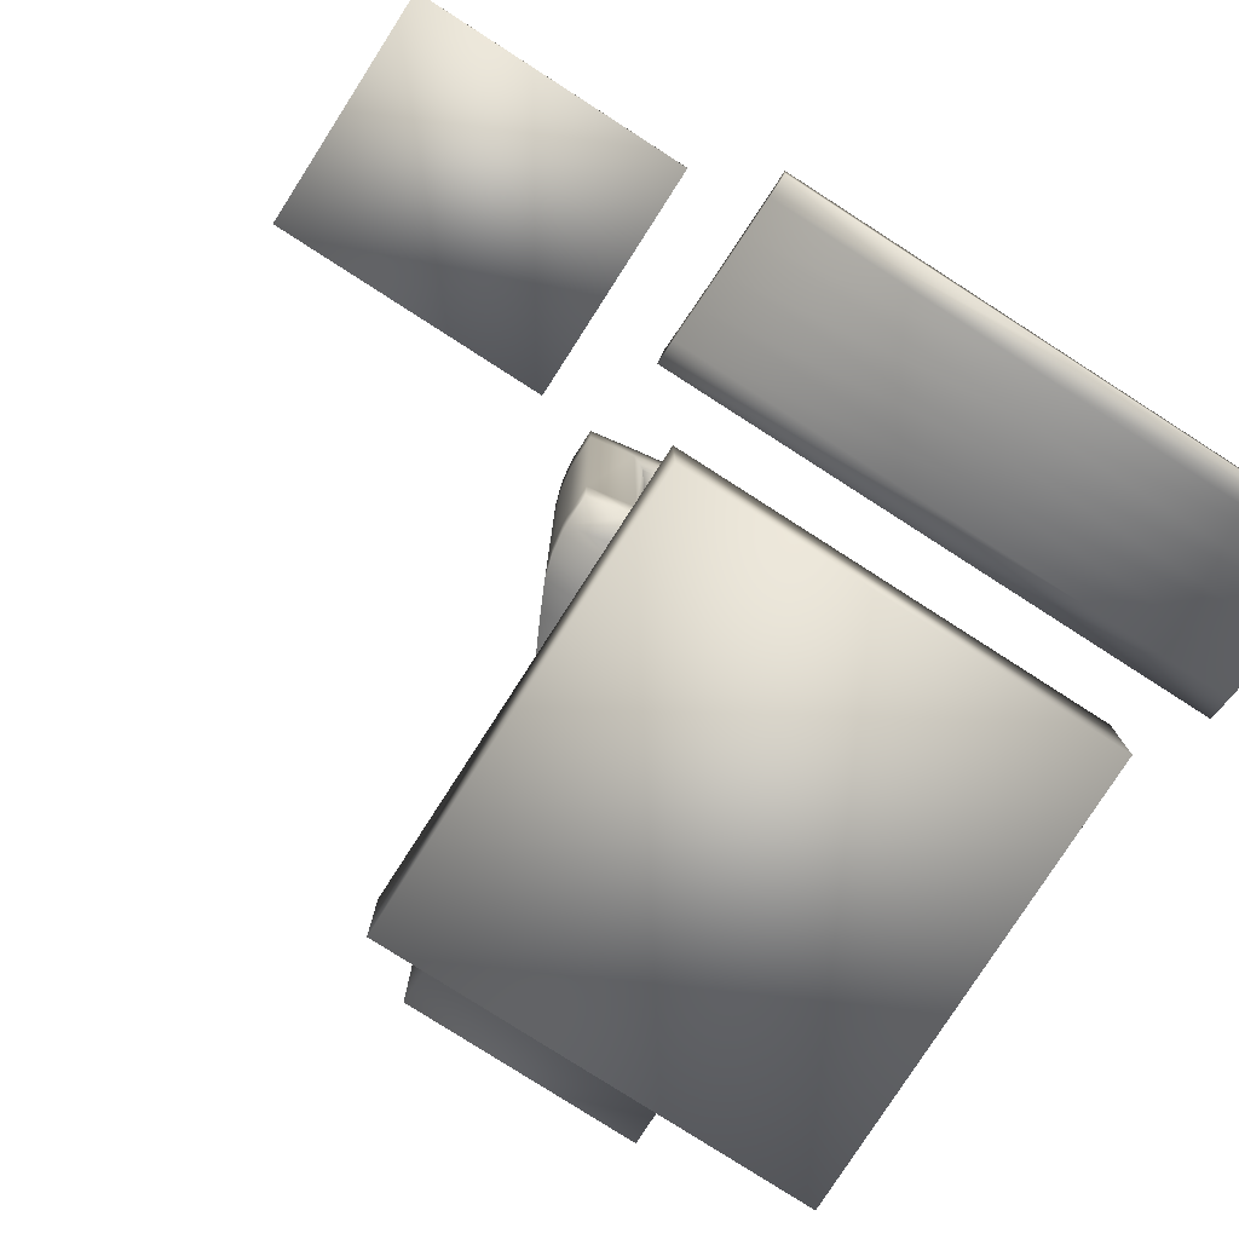
<metadata>
{"format":"obj","ext":"obj","renderer":"f3d","projection":"perspective","resolution":1024,"background":"white","views":[{"elev":-79.0,"azim":-32.7,"up":"+Y"}]}
</metadata>
<code>
v 0.3004 0.03252 0.6739
v 0.3004 0.025 0.6739
v 0.025 0.025 0.6739
v 0.025 0.03252 0.6739
v 0.025 0.025 0.9071
v 0.025 0.03252 0.9071
v 0.3004 0.03252 0.9071
v 0.3004 0.025 0.9071
v 0.918 0.1462 0.6867
v 0.918 0.02736 0.6867
v 0.918 0.02736 0.1721
v 0.918 0.1462 0.1721
v 0.4305 0.02736 0.6867
v 0.4305 0.02736 0.1721
v 0.4305 0.1462 0.6867
v 0.4305 0.1462 0.1721
v 0.6743 0.05798 0.8905
v 0.975 0.05798 0.8905
v 0.975 0.06695 0.8539
v 0.6743 0.06695 0.8539
v 0.6743 0.04384 0.8473
v 0.975 0.04384 0.8473
v 0.975 0.03446 0.8857
v 0.6743 0.03446 0.8857
v 0.975 0.08356 0.747
v 0.975 0.1049 0.7581
v 0.975 0.09283 0.783
v 0.975 0.07094 0.7731
v 0.3735 0.07858 0.8179
v 0.6743 0.07858 0.8179
v 0.6743 0.09283 0.783
v 0.3735 0.09283 0.783
v 0.3735 0.05602 0.8097
v 0.3735 0.07094 0.7731
v 0.3735 0.04384 0.8473
v 0.3735 0.06695 0.8539
v 0.3735 0.03446 0.8857
v 0.6743 0.02792 0.9247
v 0.3735 0.02792 0.9247
v 0.975 0.02792 0.9247
v 0.975 0.02536 0.9485
v 0.6743 0.02536 0.9485
v 0.975 0.07858 0.8179
v 0.6743 0.05174 0.9278
v 0.975 0.05174 0.9278
v 0.6743 0.05602 0.8097
v 0.975 0.05602 0.8097
v 0.6743 0.1049 0.7581
v 0.3735 0.1049 0.7581
v 0.3735 0.08356 0.747
v 0.3735 0.05798 0.8905
v 0.6743 0.04929 0.9506
v 0.975 0.04929 0.9506
v 0.6743 0.07094 0.7731
v 0.6743 0.08356 0.747
v 0.3735 0.02536 0.9485
v 0.3735 0.05174 0.9278
v 0.3735 0.04929 0.9506
v 0.172 0.05777 0.7448
v 0.172 0.06036 0.7642
v 0.2084 0.06433 0.7642
v 0.2084 0.05932 0.7448
v 0.2449 0.03252 0.7642
v 0.2449 0.03252 0.8028
v 0.2084 0.03252 0.8028
v 0.2084 0.03252 0.7642
v 0.1748 0.03252 0.8167
v 0.172 0.03252 0.8028
v 0.1945 0.03252 0.8364
v 0.2084 0.03252 0.8392
v 0.2084 0.05233 0.8392
v 0.1945 0.05321 0.8364
v 0.2084 0.03252 0.7255
v 0.172 0.03252 0.7255
v 0.172 0.05133 0.7255
v 0.2084 0.05133 0.7255
v 0.2224 0.05321 0.8364
v 0.2084 0.06396 0.8028
v 0.2421 0.03252 0.8167
v 0.2449 0.06087 0.8028
v 0.2421 0.05917 0.8167
v 0.2084 0.03252 0.7448
v 0.2449 0.03252 0.7255
v 0.2449 0.03252 0.7448
v 0.172 0.03252 0.7642
v 0.172 0.03252 0.7448
v 0.2449 0.06036 0.7642
v 0.2449 0.05777 0.7448
v 0.172 0.06087 0.8028
v 0.1827 0.03252 0.8285
v 0.1748 0.05917 0.8167
v 0.2224 0.03252 0.8364
v 0.1827 0.05624 0.8285
v 0.2342 0.03252 0.8285
v 0.2449 0.05133 0.7255
v 0.2342 0.05624 0.8285
v 0.5531 0.2211 0.518
v 0.5531 0.2308 0.5386
v 0.7955 0.2308 0.5386
v 0.7955 0.2211 0.518
v 0.5531 0.2211 0.3407
v 0.5531 0.2134 0.3621
v 0.7955 0.2134 0.3621
v 0.7955 0.2211 0.3407
v 0.5531 0.3464 0.2154
v 0.5531 0.3259 0.2251
v 0.7955 0.3259 0.2251
v 0.7955 0.3464 0.2154
v 0.5531 0.1913 0.3284
v 0.5531 0.2308 0.3202
v 0.5531 0.2024 0.305
v 0.5531 0.1913 0.5303
v 0.5531 0.2134 0.4966
v 0.5531 0.1826 0.506
v 0.7955 0.1763 0.4808
v 0.7955 0.2079 0.4746
v 0.7955 0.2134 0.4966
v 0.7955 0.1826 0.506
v 0.7955 0.2157 0.2828
v 0.7955 0.2425 0.3007
v 0.7955 0.2308 0.3202
v 0.7955 0.2024 0.305
v 0.5531 0.3107 0.1967
v 0.7955 0.3107 0.1967
v 0.7955 0.2885 0.21
v 0.5531 0.2885 0.21
v 0.5531 0.1826 0.3528
v 0.7955 0.1826 0.3528
v 0.7955 0.1763 0.3779
v 0.5531 0.1763 0.3779
v 0.5531 0.2024 0.5537
v 0.7955 0.2024 0.5537
v 0.7955 0.2157 0.5759
v 0.5531 0.2157 0.5759
v 0.5311 0.5901 0.0963
v 0.5311 0.5901 0.025
v 0.5311 0.3717 0.025
v 0.5311 0.3717 0.0963
v 0.4941 0.2851 0.0963
v 0.4941 0.2851 0.3111
v 0.4941 0.6177 0.3111
v 0.4941 0.6177 0.0963
v 0.7317 0.2158 0.5885
v 0.6743 0.2158 0.5885
v 0.6743 0.2163 0.5527
v 0.6168 0.6989 0.5885
v 0.6743 0.6989 0.5885
v 0.6743 0.6983 0.5527
v 0.9305 0.6785 0.4754
v 0.9305 0.6265 0.4754
v 0.8904 0.6031 0.3943
v 0.8905 0.648 0.3943
v 0.9514 0.6393 0.5284
v 0.9514 0.6955 0.5284
v 0.9552 0.6983 0.5527
v 0.9552 0.6418 0.5527
v 0.8902 0.6283 0.5973
v 0.8902 0.6283 0.5993
v 0.8467 0.6283 0.6057
v 0.8467 0.6283 0.6038
v 0.7317 0.6989 0.6225
v 0.7317 0.6418 0.6229
v 0.7892 0.6418 0.6192
v 0.7892 0.6989 0.6188
v 0.9556 0.6989 0.5612
v 0.9041 0.6989 0.57
v 0.9041 0.6989 0.6039
v 0.9556 0.6989 0.5951
v 0.7317 0.2158 0.6225
v 0.7317 0.2729 0.6229
v 0.6743 0.2729 0.6243
v 0.6743 0.2158 0.6238
v 0.8467 0.2729 0.6129
v 0.9041 0.2729 0.6044
v 0.8902 0.2863 0.5993
v 0.8467 0.2863 0.6057
v 0.9552 0.2163 0.5527
v 0.8467 0.2163 0.5527
v 0.8443 0.2189 0.5284
v 0.9514 0.2189 0.5284
v 0.9441 0.6343 0.5046
v 0.9441 0.2804 0.5046
v 0.9305 0.2882 0.4754
v 0.8505 0.2893 0.3111
v 0.8905 0.2613 0.3943
v 0.8068 0.2613 0.3943
v 0.7823 0.2893 0.3111
v 0.9041 0.6418 0.6044
v 0.6743 0.2893 0.3111
v 0.6743 0.2613 0.3943
v 0.5418 0.2613 0.3943
v 0.5663 0.2893 0.3111
v 0.5089 0.2247 0.5046
v 0.5043 0.2189 0.5284
v 0.3972 0.2189 0.5284
v 0.4044 0.2247 0.5046
v 0.6168 0.2863 0.6138
v 0.6168 0.2863 0.6157
v 0.6743 0.2863 0.6171
v 0.7317 0.2863 0.6157
v 0.7317 0.2863 0.6138
v 0.6743 0.2863 0.6152
v 0.4444 0.2158 0.6039
v 0.4444 0.2729 0.6044
v 0.393 0.2729 0.5955
v 0.393 0.2158 0.5951
v 0.5593 0.2158 0.6188
v 0.5019 0.2158 0.6124
v 0.5019 0.2158 0.5785
v 0.5593 0.2158 0.5848
v 0.6743 0.6989 0.6238
v 0.6168 0.6989 0.6225
v 0.4444 0.6989 0.6039
v 0.4444 0.6418 0.6044
v 0.5019 0.6418 0.6129
v 0.5019 0.6989 0.6124
v 0.6168 0.6283 0.6138
v 0.6168 0.6283 0.6157
v 0.5593 0.6283 0.612
v 0.5593 0.6283 0.6101
v 0.5089 0.689 0.5046
v 0.5043 0.6955 0.5284
v 0.6743 0.6955 0.5284
v 0.6743 0.689 0.5046
v 0.418 0.6785 0.4754
v 0.4044 0.689 0.5046
v 0.5173 0.6785 0.4754
v 0.4584 0.2863 0.5993
v 0.4584 0.2863 0.5973
v 0.4584 0.6283 0.5973
v 0.4584 0.6283 0.5993
v 0.418 0.6265 0.4754
v 0.4581 0.6031 0.3943
v 0.4581 0.3116 0.3943
v 0.418 0.2882 0.4754
v 0.4044 0.6343 0.5046
v 0.4044 0.2804 0.5046
v 0.5019 0.2863 0.6038
v 0.5019 0.6283 0.6038
v 0.5418 0.648 0.3943
v 0.4581 0.648 0.3943
v 0.3933 0.6418 0.5527
v 0.3933 0.6983 0.5527
v 0.3972 0.6955 0.5284
v 0.3972 0.6393 0.5284
v 0.5019 0.6283 0.6057
v 0.5593 0.6418 0.6192
v 0.5593 0.6989 0.6188
v 0.5593 0.6989 0.5848
v 0.4981 0.2893 0.3111
v 0.4981 0.3356 0.3111
v 0.5663 0.3356 0.3111
v 0.5593 0.2729 0.6192
v 0.5593 0.2863 0.612
v 0.5019 0.2863 0.6057
v 0.5019 0.2729 0.6129
v 0.6168 0.2158 0.5885
v 0.5019 0.2163 0.5527
v 0.6743 0.2341 0.4754
v 0.6743 0.2247 0.5046
v 0.5173 0.2341 0.4754
v 0.4581 0.2613 0.3943
v 0.8902 0.2863 0.5973
v 0.9514 0.2754 0.5284
v 0.9441 0.2247 0.5046
v 0.6743 0.2189 0.5284
v 0.6743 0.3356 0.3111
v 0.7823 0.3356 0.3111
v 0.8467 0.6989 0.6124
v 0.8467 0.6989 0.5785
v 0.8467 0.6418 0.6129
v 0.7892 0.6283 0.612
v 0.7892 0.6283 0.6101
v 0.8443 0.6955 0.5284
v 0.8397 0.689 0.5046
v 0.9441 0.689 0.5046
v 0.5019 0.6983 0.5527
v 0.8467 0.2158 0.5785
v 0.7892 0.2158 0.5848
v 0.8175 0.3717 0.0963
v 0.8545 0.2851 0.0963
v 0.5125 0.1809 0.5911
v 0.5125 0.1463 0.5911
v 0.836 0.1463 0.5911
v 0.836 0.1809 0.5911
v 0.7955 0.1913 0.5303
v 0.7955 0.1913 0.3284
v 0.5531 0.3341 0.1857
v 0.7955 0.3341 0.1857
v 0.5531 0.2079 0.4746
v 0.5531 0.1763 0.4808
v 0.5531 0.2425 0.3007
v 0.5531 0.2157 0.2828
v 0.5531 0.3064 0.2368
v 0.7955 0.3064 0.2368
v 0.5531 0.2079 0.3842
v 0.7955 0.2079 0.3842
v 0.5531 0.2425 0.5581
v 0.7955 0.2425 0.5581
v 0.7955 0.1725 0.4552
v 0.7955 0.2046 0.4521
v 0.7955 0.2311 0.262
v 0.7955 0.256 0.2824
v 0.7955 0.2677 0.2255
v 0.5531 0.2677 0.2255
v 0.7955 0.1725 0.4035
v 0.5531 0.1725 0.4035
v 0.7955 0.2311 0.5967
v 0.5531 0.2311 0.5967
v 0.8175 0.5901 0.0963
v 0.8175 0.5901 0.025
v 0.8545 0.2851 0.3111
v 0.8545 0.6177 0.0963
v 0.8545 0.6177 0.3111
v 0.393 0.6989 0.5612
v 0.4444 0.6989 0.57
v 0.6743 0.648 0.3943
v 0.6743 0.6785 0.4754
v 0.8313 0.6785 0.4754
v 0.8068 0.648 0.3943
v 0.8467 0.6983 0.5527
v 0.6743 0.6418 0.6243
v 0.9556 0.2158 0.5951
v 0.9041 0.2158 0.6039
v 0.9041 0.2158 0.57
v 0.9556 0.2158 0.5612
v 0.7892 0.2158 0.6188
v 0.7892 0.2729 0.6192
v 0.8467 0.2863 0.6038
v 0.9552 0.2729 0.5527
v 0.8904 0.3116 0.3943
v 0.8505 0.3356 0.3111
v 0.9556 0.6418 0.5955
v 0.9556 0.2729 0.5955
v 0.418 0.2341 0.4754
v 0.5593 0.2863 0.6101
v 0.5019 0.6989 0.5785
v 0.393 0.6989 0.5951
v 0.393 0.6418 0.5955
v 0.6743 0.6283 0.6152
v 0.7317 0.6283 0.6138
v 0.7317 0.6283 0.6157
v 0.6743 0.6283 0.6171
v 0.5663 0.6166 0.3111
v 0.6743 0.6166 0.3111
v 0.4981 0.5791 0.3111
v 0.3972 0.2754 0.5284
v 0.6168 0.6418 0.6229
v 0.393 0.2729 0.5617
v 0.393 0.2158 0.5612
v 0.6168 0.2729 0.6229
v 0.4444 0.2158 0.57
v 0.3933 0.2163 0.5527
v 0.9305 0.2341 0.4754
v 0.8397 0.2247 0.5046
v 0.8313 0.2341 0.4754
v 0.9556 0.2729 0.5617
v 0.7892 0.2863 0.612
v 0.7892 0.6989 0.5848
v 0.7317 0.6989 0.5885
v 0.7823 0.6166 0.3111
v 0.836 0.1809 0.2676
v 0.836 0.1463 0.2676
v 0.5125 0.1463 0.2676
v 0.5125 0.1809 0.2676
v 0.5531 0.2046 0.4521
v 0.5531 0.1725 0.4552
v 0.5531 0.256 0.2824
v 0.5531 0.2311 0.262
v 0.5531 0.2881 0.2503
v 0.7955 0.2881 0.2503
v 0.5531 0.2046 0.4067
v 0.7955 0.2046 0.4067
v 0.5531 0.256 0.5763
v 0.7955 0.256 0.5763
v 0.7955 0.1713 0.4294
v 0.7955 0.2034 0.4294
v 0.7955 0.2485 0.2428
v 0.7955 0.2713 0.2656
v 0.5531 0.2485 0.2428
v 0.5531 0.1713 0.4294
v 0.8175 0.3717 0.025
v 0.7823 0.5791 0.3111
v 0.6743 0.5791 0.3111
v 0.8467 0.2158 0.6124
v 0.7892 0.2863 0.6101
v 0.8505 0.5791 0.3111
v 0.9556 0.6418 0.5617
v 0.3933 0.2729 0.5527
v 0.6168 0.2158 0.6225
v 0.393 0.6418 0.5617
v 0.4981 0.6166 0.3111
v 0.5663 0.5791 0.3111
v 0.8505 0.6166 0.3111
v 0.5531 0.2034 0.4294
v 0.5531 0.2713 0.2656
f 1 2 3
f 4 3 5
f 4 6 7
f 6 5 8
f 7 8 2
f 5 3 2
f 9 10 11
f 13 14 11
f 15 13 10
f 16 14 13
f 16 15 9
f 12 11 14
f 17 18 19
f 21 22 23
f 25 26 27
f 29 30 31
f 33 29 32
f 35 36 29
f 36 20 30
f 37 24 38
f 38 40 41
f 20 19 43
f 44 45 18
f 46 47 22
f 28 27 43
f 32 31 48
f 34 32 49
f 37 51 36
f 51 17 20
f 35 21 24
f 24 23 40
f 30 43 27
f 52 53 45
f 54 28 47
f 47 43 19
f 49 48 55
f 39 38 42
f 39 57 51
f 57 44 17
f 33 46 21
f 40 45 53
f 31 27 26
f 42 41 53
f 55 25 28
f 22 19 18
f 50 55 54
f 56 42 52
f 56 58 57
f 58 52 44
f 34 54 46
f 23 18 45
f 48 26 25
f 59 60 61
f 63 64 65
f 65 67 68
f 69 70 71
f 73 74 75
f 71 77 78
f 79 64 80
f 72 71 78
f 82 73 83
f 66 65 68
f 86 85 60
f 62 61 87
f 85 68 89
f 65 90 67
f 64 79 65
f 89 91 78
f 70 92 77
f 81 80 78
f 90 69 72
f 86 74 73
f 65 79 94
f 84 63 66
f 88 87 63
f 60 89 78
f 65 69 90
f 84 83 95
f 68 67 91
f 77 96 78
f 94 79 81
f 93 72 78
f 59 75 74
f 65 94 92
f 82 66 85
f 76 95 83
f 61 78 80
f 65 70 69
f 88 95 76
f 91 93 78
f 92 94 96
f 96 81 78
f 67 90 93
f 62 76 75
f 65 92 70
f 87 80 64
f 97 98 99
f 101 102 103
f 105 106 107
f 109 101 110
f 112 97 113
f 115 116 117
f 119 120 121
f 123 124 125
f 127 128 129
f 131 132 133
f 135 136 137
f 139 140 141
f 143 144 145
f 146 147 148
f 149 150 151
f 153 154 155
f 157 158 159
f 161 162 163
f 165 166 167
f 169 170 171
f 173 174 175
f 177 178 179
f 150 181 182
f 184 185 186
f 188 158 175
f 189 190 191
f 193 194 195
f 197 198 199
f 203 204 205
f 207 208 209
f 211 147 146
f 213 214 215
f 217 218 219
f 221 222 223
f 225 226 221
f 228 229 230
f 232 233 234
f 236 232 235
f 229 238 239
f 227 240 241
f 242 243 244
f 220 219 246
f 216 215 247
f 146 249 248
f 250 251 252
f 253 254 255
f 145 257 210
f 259 260 193
f 192 191 262
f 158 157 263
f 187 186 190
f 264 180 265
f 179 178 145
f 170 200 199
f 189 267 268
f 269 167 166
f 164 163 271
f 160 159 272
f 224 223 274
f 181 150 149
f 148 277 249
f 178 278 279
f 139 138 280
f 282 283 284
f 112 286 132
f 109 287 128
f 288 289 124
f 122 121 104
f 118 117 100
f 114 113 290
f 111 110 292
f 106 294 295
f 102 296 297
f 98 298 299
f 113 97 100
f 110 101 104
f 123 106 105
f 127 102 101
f 131 98 97
f 300 301 116
f 302 303 120
f 126 125 304
f 130 129 306
f 134 133 308
f 310 311 136
f 312 281 313
f 145 144 257
f 277 243 315
f 317 318 319
f 274 321 155
f 159 158 188
f 211 322 162
f 323 324 325
f 327 328 170
f 329 176 175
f 330 177 180
f 151 150 183
f 332 331 185
f 333 188 174
f 237 235 335
f 266 194 193
f 336 254 198
f 208 256 204
f 144 143 169
f 249 337 216
f 338 339 214
f 340 341 342
f 227 221 224
f 344 240 317
f 204 228 231
f 233 346 251
f 245 236 237
f 238 336 220
f 226 225 232
f 243 277 222
f 239 246 231
f 248 247 348
f 337 316 213
f 206 205 349
f 351 198 254
f 258 352 350
f 261 193 196
f 250 262 234
f 157 160 329
f 354 265 355
f 180 179 355
f 330 357 326
f 328 358 200
f 187 268 332
f 161 164 359
f 269 271 188
f 273 272 342
f 275 274 154
f 345 317 320
f 359 270 321
f 325 278 178
f 281 280 310
f 362 363 364
f 114 118 286
f 111 122 287
f 289 108 107
f 287 104 103
f 286 100 99
f 291 290 366
f 293 292 368
f 294 370 371
f 296 372 373
f 298 374 375
f 290 113 117
f 292 110 121
f 126 294 106
f 130 296 102
f 134 298 98
f 376 377 301
f 378 379 303
f 305 304 378
f 307 306 376
f 283 364 363
f 280 382 311
f 139 281 312
f 210 209 258
f 211 161 360
f 320 319 149
f 223 148 321
f 322 343 342
f 361 383 384
f 278 325 324
f 385 173 328
f 386 358 176
f 153 156 330
f 186 356 259
f 387 151 331
f 388 333 334
f 335 235 234
f 347 195 353
f 238 255 254
f 207 253 256
f 390 207 210
f 315 391 339
f 215 246 219
f 277 337 249
f 244 222 221
f 392 241 240
f 205 204 214
f 252 251 346
f 242 245 347
f 336 197 217
f 241 233 232
f 222 277 148
f 215 214 231
f 212 348 322
f 338 213 316
f 192 252 267
f 171 199 198
f 353 350 349
f 237 196 195
f 267 384 383
f 160 273 386
f 356 186 185
f 356 355 260
f 177 326 325
f 173 176 358
f 326 357 334
f 164 269 270
f 167 188 333
f 148 147 360
f 318 224 275
f 361 320 152
f 321 148 360
f 140 312 314
f 313 310 135
f 285 284 363
f 291 115 118
f 293 119 122
f 124 107 295
f 128 103 297
f 132 99 299
f 367 366 395
f 369 368 396
f 370 396 379
f 372 395 377
f 374 309 308
f 366 290 116
f 368 292 120
f 305 370 294
f 307 372 296
f 309 374 298
f 306 373 377
f 304 371 379
f 380 378 302
f 381 376 300
f 365 364 283
f 138 137 382
f 141 314 313
f 258 209 352
f 172 390 257
f 181 276 154
f 155 165 388
f 162 342 272
f 168 333 388
f 143 279 327
f 324 174 173
f 201 200 358
f 355 179 266
f 185 331 183
f 341 340 202
f 156 388 357
f 190 259 261
f 194 258 353
f 229 228 255
f 390 351 253
f 208 203 352
f 344 393 346
f 247 219 218
f 316 337 277
f 245 244 226
f 346 233 241
f 349 205 339
f 384 267 252
f 242 389 349
f 197 202 340
f 240 227 318
f 242 391 315
f 348 218 343
f 345 384 393
f 350 352 203
f 172 171 351
f 255 228 204
f 266 145 258
f 191 261 335
f 383 387 332
f 273 341 201
f 265 354 183
f 181 153 264
f 178 279 143
f 323 334 174
f 279 278 385
f 394 387 383
f 163 272 159
f 321 270 166
f 319 275 276
f 394 152 151
f 166 165 155
f 382 137 136
f 142 135 138
f 365 282 285
f 367 300 115
f 369 302 119
f 125 295 371
f 129 297 373
f 133 299 375
f 381 395 372
f 380 396 370
f 396 368 303
f 395 366 301
f 288 105 108
f 1 3 4
f 4 5 6
f 4 7 1
f 6 8 7
f 7 2 1
f 5 2 8
f 9 11 12
f 13 11 10
f 15 10 9
f 16 13 15
f 16 9 12
f 12 14 16
f 17 19 20
f 21 23 24
f 25 27 28
f 29 31 32
f 33 32 34
f 35 29 33
f 36 30 29
f 37 38 39
f 38 41 42
f 20 43 30
f 44 18 17
f 46 22 21
f 28 43 47
f 32 48 49
f 34 49 50
f 37 36 35
f 51 20 36
f 35 24 37
f 24 40 38
f 30 27 31
f 52 45 44
f 54 47 46
f 47 19 22
f 49 55 50
f 39 42 56
f 39 51 37
f 57 17 51
f 33 21 35
f 40 53 41
f 31 26 48
f 42 53 52
f 55 28 54
f 22 18 23
f 50 54 34
f 56 52 58
f 56 57 39
f 58 44 57
f 34 46 33
f 23 45 40
f 48 25 55
f 59 61 62
f 63 65 66
f 69 71 72
f 73 75 76
f 79 80 81
f 82 83 84
f 66 68 85
f 86 60 59
f 62 87 88
f 85 89 60
f 70 77 71
f 90 72 93
f 86 73 82
f 84 66 82
f 88 63 84
f 60 78 61
f 84 95 88
f 68 91 89
f 94 81 96
f 59 74 86
f 82 85 86
f 76 83 73
f 61 80 87
f 88 76 62
f 92 96 77
f 67 93 91
f 62 75 59
f 87 64 63
f 97 99 100
f 101 103 104
f 105 107 108
f 109 110 111
f 112 113 114
f 115 117 118
f 119 121 122
f 123 125 126
f 127 129 130
f 131 133 134
f 135 137 138
f 139 141 142
f 149 151 152
f 153 155 156
f 157 159 160
f 161 163 164
f 165 167 168
f 169 171 172
f 173 175 176
f 177 179 180
f 150 182 183
f 184 186 187
f 188 175 174
f 189 191 192
f 193 195 196
f 197 199 200
f 197 200 201
f 197 201 202
f 203 205 206
f 207 209 210
f 211 146 212
f 213 215 216
f 217 219 220
f 221 223 224
f 225 221 227
f 228 230 231
f 232 234 235
f 236 235 237
f 229 239 230
f 227 241 225
f 242 244 245
f 220 246 239
f 216 247 248
f 146 248 212
f 250 252 192
f 253 255 256
f 145 210 258
f 259 193 261
f 192 262 250
f 158 263 175
f 187 190 189
f 264 265 182
f 179 145 266
f 170 199 171
f 189 268 187
f 269 166 270
f 164 271 269
f 160 272 273
f 224 274 275
f 181 149 276
f 148 249 146
f 139 280 281
f 282 284 285
f 112 132 131
f 109 128 127
f 288 124 123
f 122 104 287
f 118 100 286
f 114 290 291
f 111 292 293
f 106 295 107
f 102 297 103
f 98 299 99
f 113 100 117
f 110 104 121
f 123 105 288
f 127 101 109
f 131 97 112
f 300 116 115
f 302 120 119
f 126 304 305
f 130 306 307
f 134 308 309
f 310 136 135
f 312 313 314
f 277 315 316
f 317 319 320
f 274 155 154
f 159 188 271
f 211 162 161
f 323 325 326
f 327 170 169
f 329 175 263
f 330 180 264
f 151 183 331
f 332 185 184
f 333 174 334
f 237 335 196
f 266 193 260
f 336 198 197
f 208 204 203
f 144 169 172
f 249 216 248
f 338 214 213
f 340 342 343
f 340 343 218
f 340 218 217
f 227 224 318
f 344 317 345
f 204 231 214
f 233 251 234
f 245 237 347
f 238 220 239
f 226 232 236
f 243 222 244
f 239 231 230
f 248 348 212
f 337 213 216
f 206 349 350
f 351 254 253
f 258 350 353
f 261 196 335
f 250 234 251
f 157 329 263
f 354 355 356
f 180 355 265
f 330 326 177
f 328 200 170
f 187 332 184
f 161 359 360
f 269 188 167
f 273 342 341
f 275 154 276
f 345 320 361
f 281 310 313
f 362 364 365
f 114 286 112
f 111 287 109
f 289 107 124
f 287 103 128
f 286 99 132
f 291 366 367
f 293 368 369
f 294 371 295
f 296 373 297
f 298 375 299
f 290 117 116
f 292 121 120
f 126 106 123
f 130 102 127
f 134 98 131
f 376 301 300
f 378 303 302
f 305 378 380
f 307 376 381
f 283 363 284
f 280 311 310
f 139 312 140
f 211 360 147
f 320 149 152
f 223 321 274
f 322 342 162
f 361 384 345
f 278 324 385
f 385 328 327
f 386 176 329
f 153 330 264
f 186 259 190
f 387 331 332
f 388 334 357
f 335 234 262
f 347 353 389
f 238 254 336
f 207 256 208
f 390 210 257
f 315 339 338
f 215 219 247
f 244 221 226
f 392 240 344
f 205 214 339
f 252 346 393
f 242 347 389
f 336 217 220
f 241 232 225
f 222 148 223
f 215 231 246
f 212 322 211
f 338 316 315
f 192 267 189
f 171 198 351
f 353 349 389
f 237 195 347
f 267 383 268
f 160 386 329
f 356 185 354
f 356 260 259
f 177 325 178
f 173 358 328
f 326 334 323
f 164 270 359
f 167 333 168
f 318 275 319
f 361 152 394
f 321 360 359
f 140 314 141
f 313 135 142
f 285 363 362
f 291 118 114
f 293 122 111
f 124 295 125
f 128 297 129
f 132 299 133
f 367 395 381
f 369 396 380
f 370 379 371
f 372 377 373
f 374 308 375
f 366 116 301
f 368 120 303
f 305 294 126
f 307 296 130
f 309 298 134
f 306 377 376
f 304 379 378
f 380 302 369
f 381 300 367
f 365 283 282
f 138 382 280
f 141 313 142
f 172 257 144
f 181 154 153
f 155 388 156
f 162 272 163
f 168 388 165
f 143 327 169
f 324 173 385
f 201 358 386
f 355 266 260
f 185 183 354
f 341 202 201
f 156 357 330
f 190 261 191
f 194 353 195
f 229 255 238
f 390 253 207
f 208 352 209
f 344 346 392
f 247 218 348
f 245 226 236
f 346 241 392
f 349 339 391
f 384 252 393
f 242 349 391
f 197 340 217
f 240 318 317
f 242 315 243
f 348 343 322
f 345 393 344
f 350 203 206
f 172 351 390
f 255 204 256
f 266 258 194
f 191 335 262
f 383 332 268
f 273 201 386
f 265 183 182
f 181 264 182
f 178 143 145
f 323 174 324
f 279 385 327
f 394 383 361
f 163 159 271
f 319 276 149
f 394 151 387
f 166 155 321
f 382 136 311
f 142 138 139
f 365 285 362
f 367 115 291
f 369 119 293
f 125 371 304
f 129 373 306
f 133 375 308
f 381 372 307
f 380 370 305
f 396 303 379
f 395 301 377
f 288 108 289

</code>
